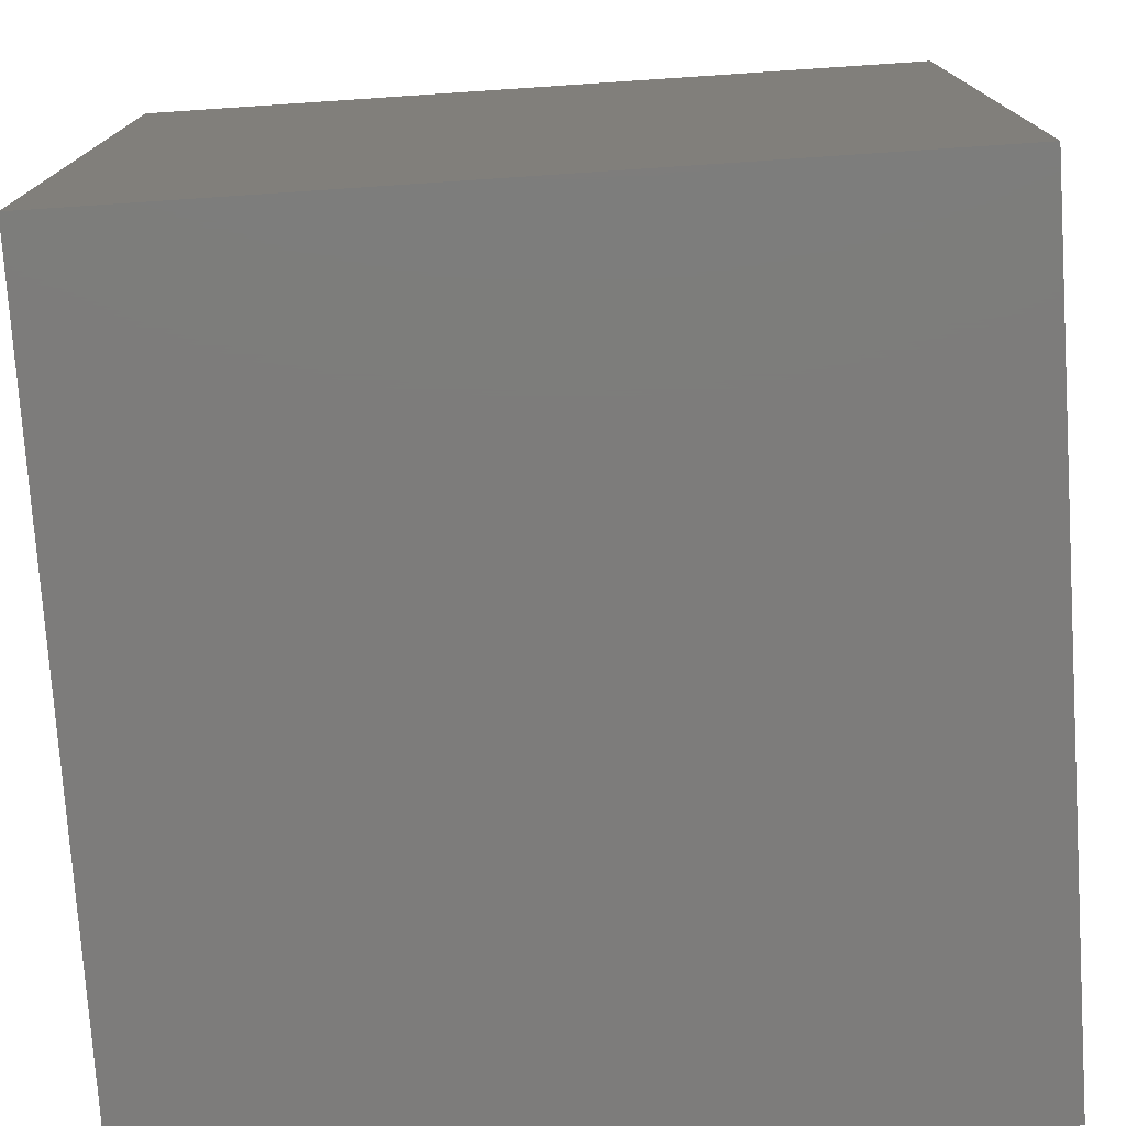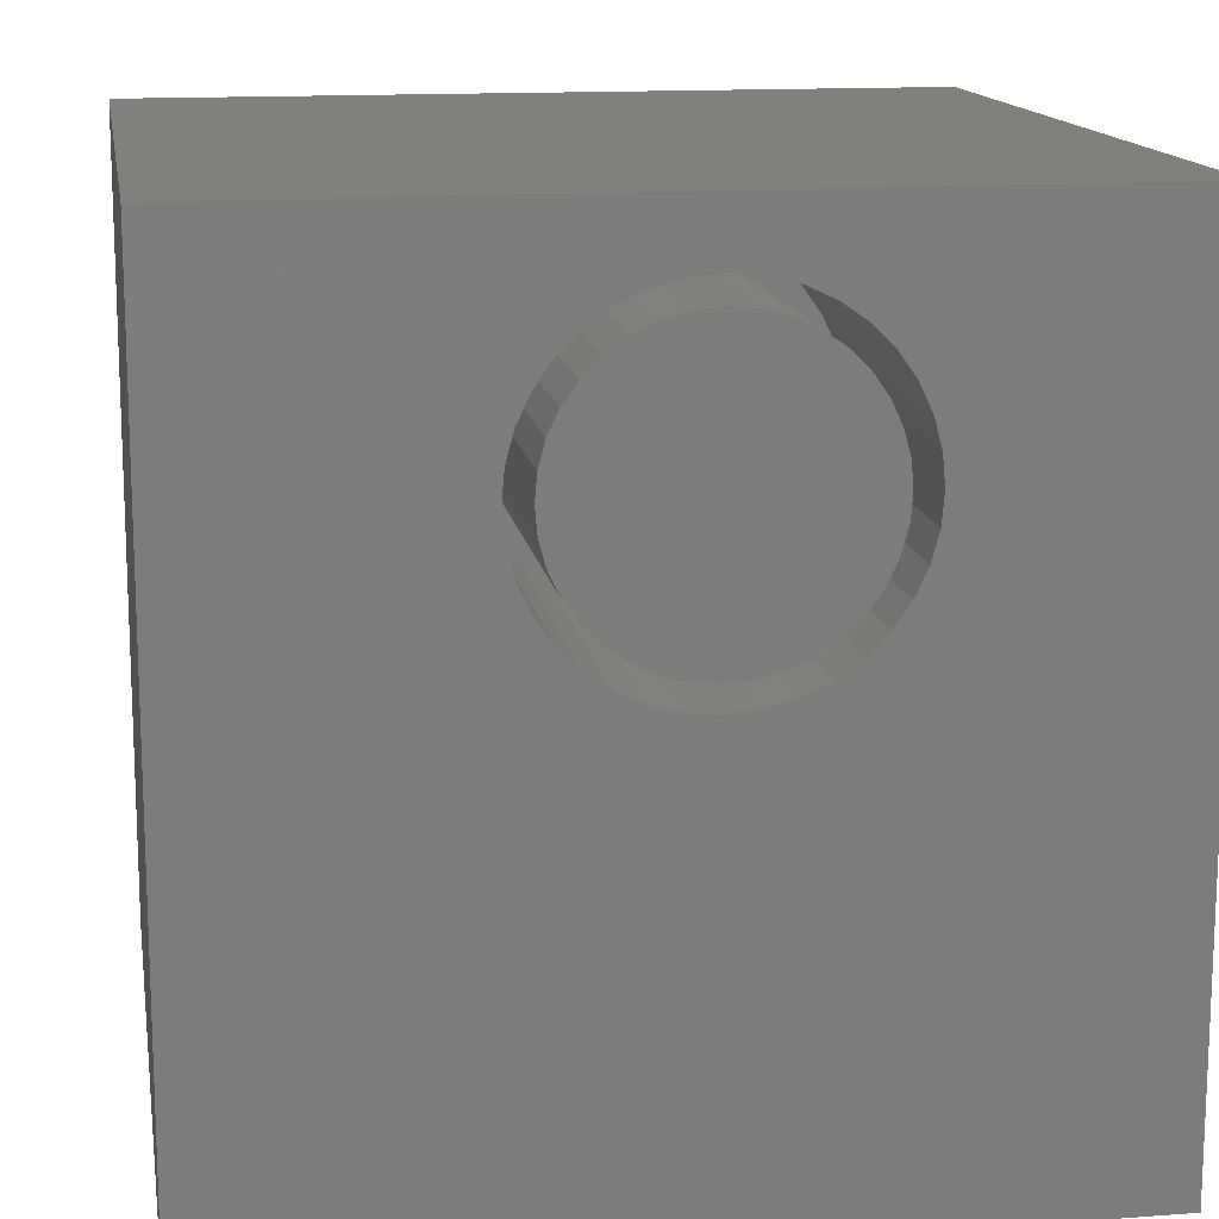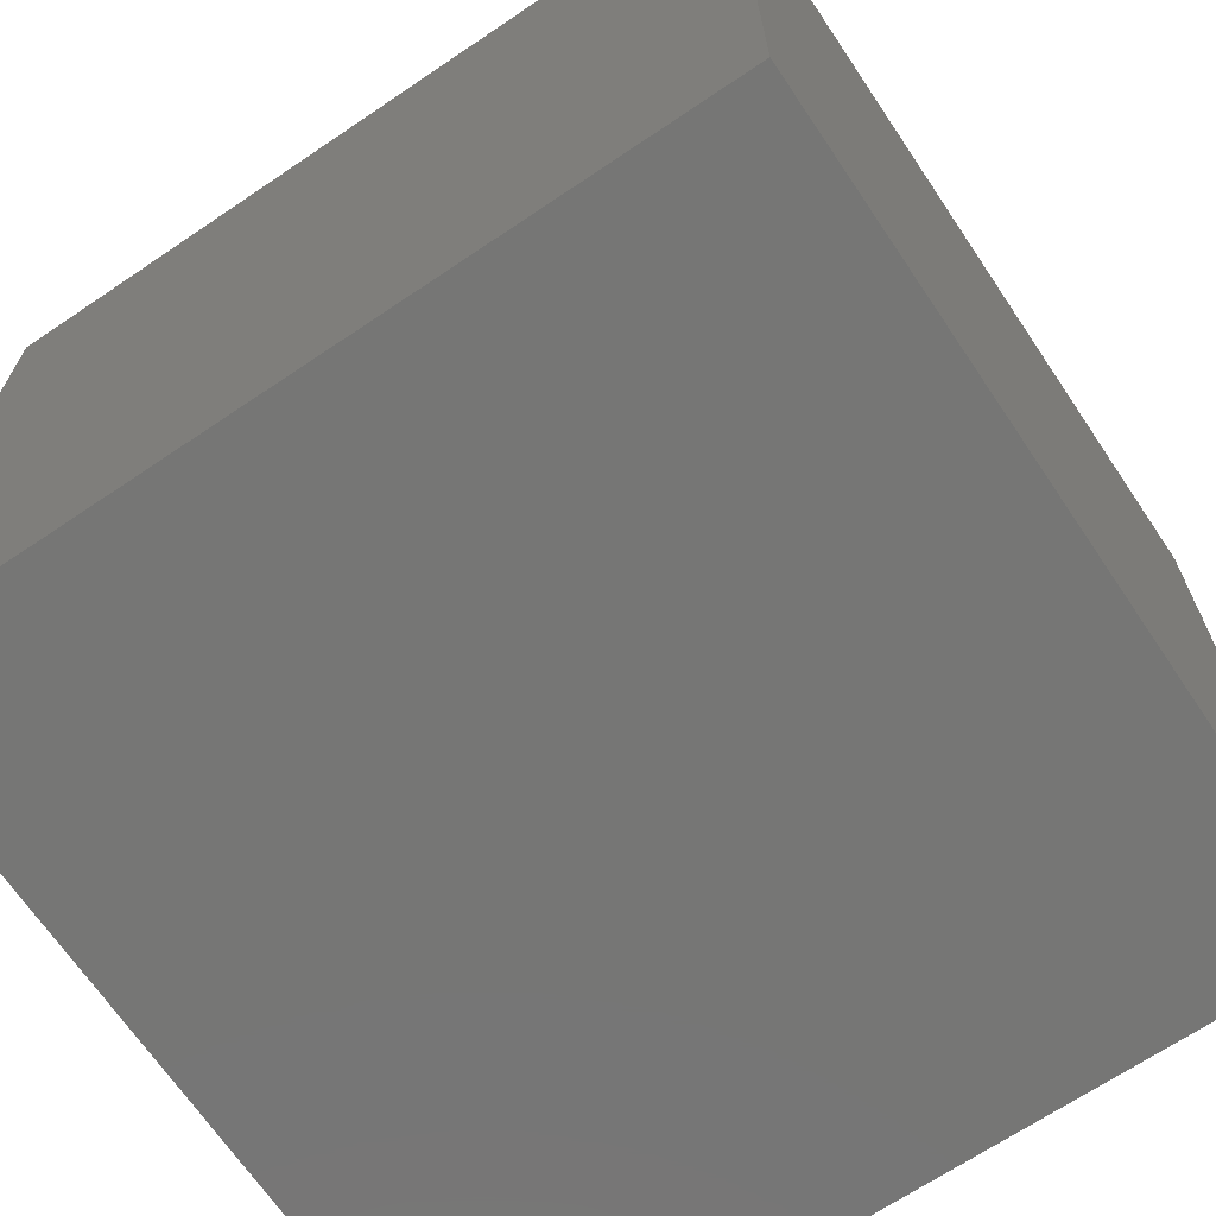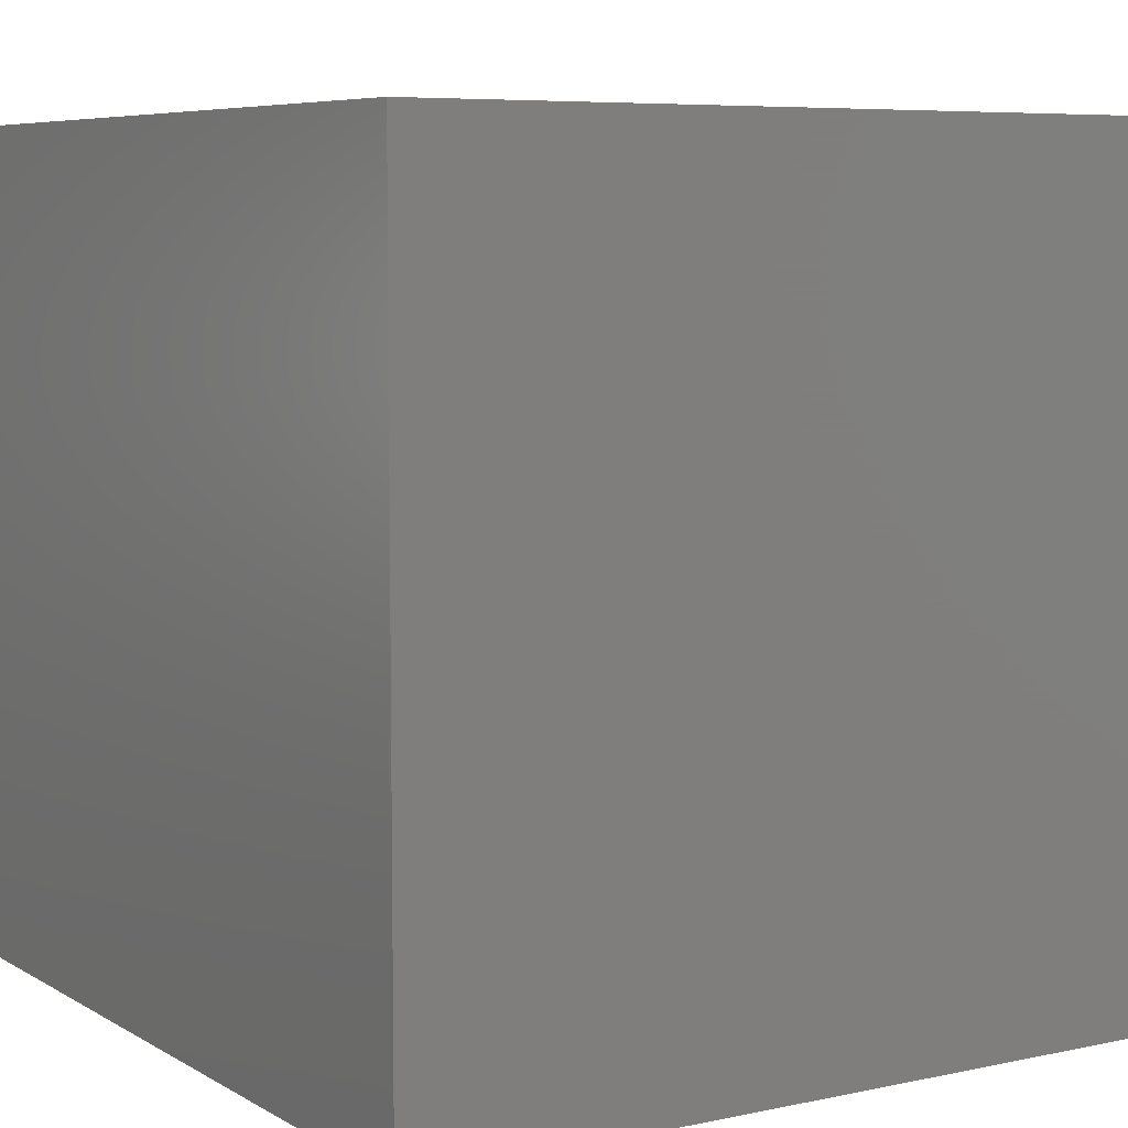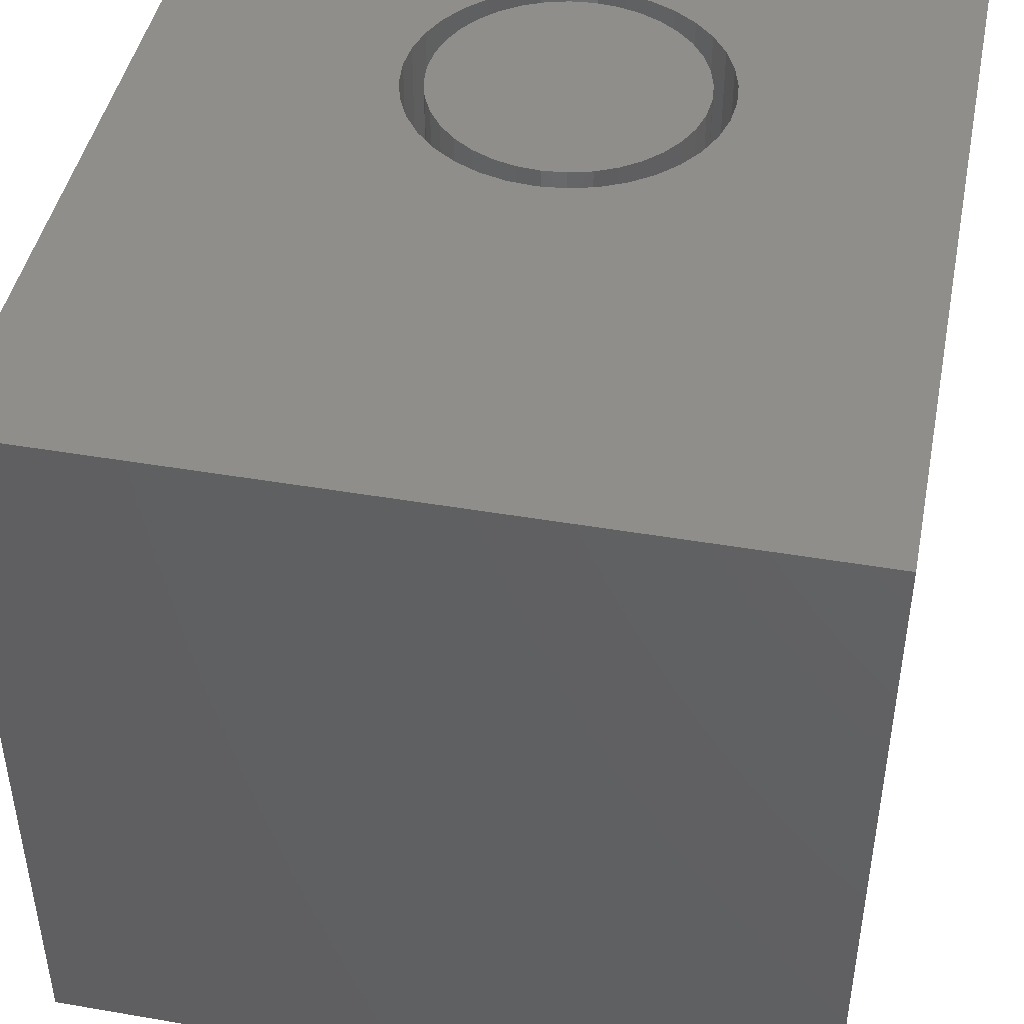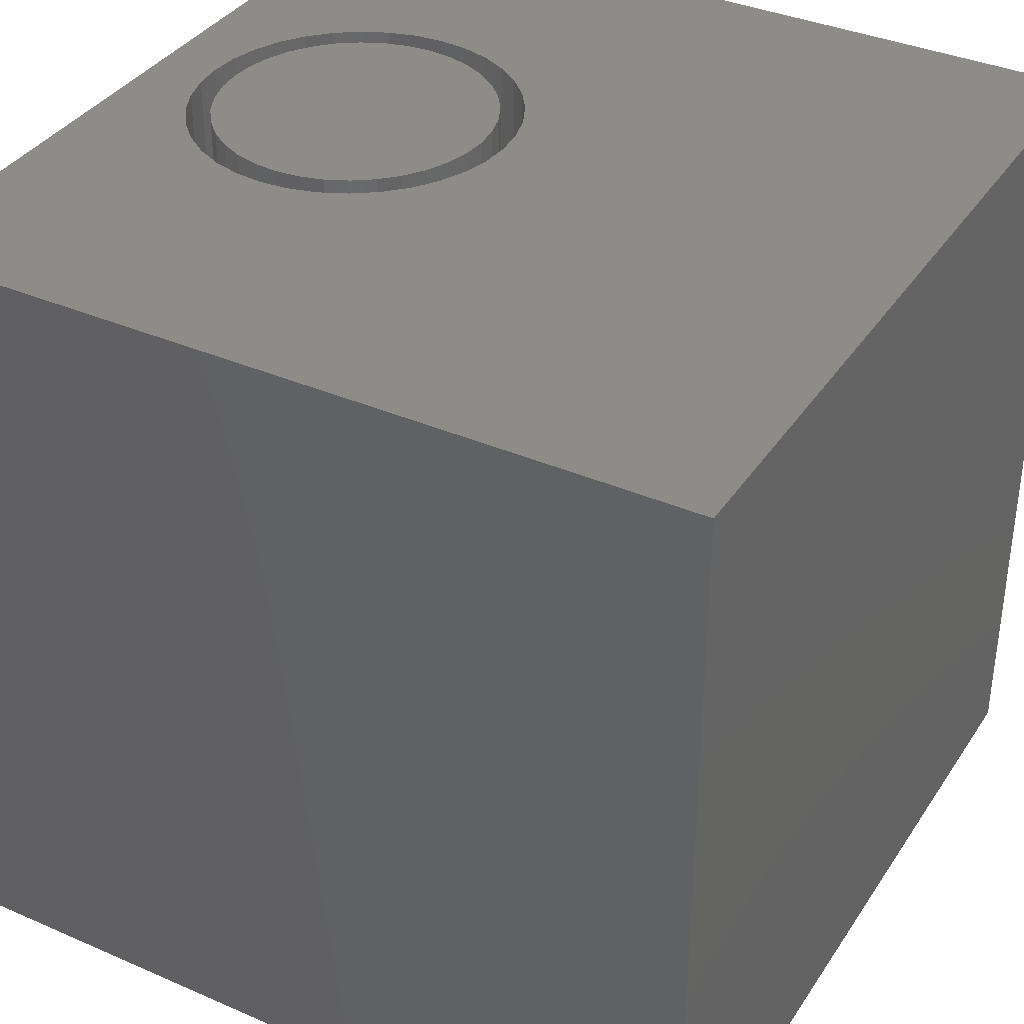
<metadata>
{"format":"stl","ext":"stl","renderer":"f3d","projection":"perspective","resolution":1024,"background":"white","views":[{"elev":-76.0,"azim":-86.2,"up":"+Z"},{"elev":14.2,"azim":-9.3,"up":"+Y"},{"elev":-68.2,"azim":-56.0,"up":"+Z"},{"elev":6.7,"azim":-122.1,"up":"+Z"},{"elev":44.7,"azim":11.3,"up":"+Z"},{"elev":36.7,"azim":-60.6,"up":"+Z"}]}
</metadata>
<code>
# stl→obj: 152 verts, 300 faces
v 0 10 10
v 0 10 0
v 0 0 10
v 0 0 0
v 10 10 10
v 7.249 7.265 10
v 7.218 6.915 10
v 6.978 6.257 10
v 6.777 5.969 10
v 10 0 10
v 7.127 6.575 10
v 4.224 9.011 10
v 4.543 9.159 10
v 4.882 9.25 10
v 5.232 9.281 10
v 6.528 5.72 10
v 6.24 5.519 10
v 5.922 5.37 10
v 5.583 9.25 10
v 5.922 9.159 10
v 6.24 9.011 10
v 6.528 8.809 10
v 6.777 8.56 10
v 6.978 8.273 10
v 4.543 5.37 10
v 4.224 5.519 10
v 3.937 5.72 10
v 3.688 5.969 10
v 7.127 7.954 10
v 7.218 7.615 10
v 5.583 5.279 10
v 5.232 5.249 10
v 4.882 5.279 10
v 3.487 6.257 10
v 3.338 6.575 10
v 3.247 6.915 10
v 3.216 7.265 10
v 3.247 7.615 10
v 3.338 7.954 10
v 3.487 8.273 10
v 3.688 8.56 10
v 3.937 8.809 10
v 10 10 0
v 10 0 0
v 7.218 6.915 6.21
v 7.249 7.265 6.21
v 7.218 7.615 6.21
v 7.127 7.954 6.21
v 6.978 8.273 6.21
v 6.777 8.56 6.21
v 6.528 8.809 6.21
v 6.24 9.011 6.21
v 5.922 9.159 6.21
v 5.583 9.25 6.21
v 5.232 9.281 6.21
v 4.882 9.25 6.21
v 4.543 9.159 6.21
v 4.224 9.011 6.21
v 3.937 8.809 6.21
v 3.688 8.56 6.21
v 3.487 8.273 6.21
v 3.338 7.954 6.21
v 3.247 7.615 6.21
v 3.216 7.265 6.21
v 3.247 6.915 6.21
v 3.338 6.575 6.21
v 3.487 6.257 6.21
v 3.688 5.969 6.21
v 3.937 5.72 6.21
v 4.224 5.519 6.21
v 4.543 5.37 6.21
v 4.882 5.279 6.21
v 5.232 5.249 6.21
v 5.583 5.279 6.21
v 5.922 5.37 6.21
v 6.24 5.519 6.21
v 6.528 5.72 6.21
v 6.777 5.969 6.21
v 6.978 6.257 6.21
v 7.127 6.575 6.21
v 5.232 8.987 6.21
v 4.933 8.961 6.21
v 4.643 8.883 6.21
v 4.371 8.756 6.21
v 4.125 8.584 6.21
v 3.913 8.372 6.21
v 3.741 8.126 6.21
v 3.614 7.854 6.21
v 3.536 7.564 6.21
v 3.51 7.265 6.21
v 3.536 6.966 6.21
v 3.614 6.676 6.21
v 3.741 6.403 6.21
v 3.913 6.157 6.21
v 4.125 5.945 6.21
v 4.371 5.773 6.21
v 4.643 5.646 6.21
v 4.933 5.568 6.21
v 5.232 5.542 6.21
v 5.532 5.568 6.21
v 5.822 5.646 6.21
v 6.094 5.773 6.21
v 6.34 5.945 6.21
v 6.552 6.157 6.21
v 6.724 6.403 6.21
v 6.851 6.676 6.21
v 6.929 6.966 6.21
v 6.955 7.265 6.21
v 6.929 7.564 6.21
v 6.851 7.854 6.21
v 6.724 8.126 6.21
v 6.552 8.372 6.21
v 6.34 8.584 6.21
v 6.094 8.756 6.21
v 5.822 8.883 6.21
v 5.532 8.961 6.21
v 6.955 7.265 10
v 6.929 6.966 10
v 6.851 6.676 10
v 6.724 6.403 10
v 6.552 6.157 10
v 6.34 5.945 10
v 6.094 5.773 10
v 5.822 5.646 10
v 5.532 5.568 10
v 5.232 5.542 10
v 4.933 5.568 10
v 4.643 5.646 10
v 4.371 5.773 10
v 4.125 5.945 10
v 3.913 6.157 10
v 3.741 6.403 10
v 3.614 6.676 10
v 3.536 6.966 10
v 3.51 7.265 10
v 3.536 7.564 10
v 3.614 7.854 10
v 3.741 8.126 10
v 3.913 8.372 10
v 4.125 8.584 10
v 4.371 8.756 10
v 4.643 8.883 10
v 4.933 8.961 10
v 5.232 8.987 10
v 5.532 8.961 10
v 5.822 8.883 10
v 6.094 8.756 10
v 6.34 8.584 10
v 6.552 8.372 10
v 6.724 8.126 10
v 6.851 7.854 10
v 6.929 7.564 10
f 1 2 3
f 3 2 4
f 5 6 7
f 8 9 10
f 5 7 10
f 10 7 11
f 10 11 8
f 1 12 13
f 13 14 1
f 1 14 15
f 1 15 5
f 9 16 10
f 10 16 17
f 10 17 18
f 15 19 5
f 5 19 20
f 5 20 21
f 21 22 5
f 5 22 23
f 5 23 24
f 25 26 3
f 3 26 27
f 3 27 28
f 24 29 5
f 5 29 30
f 5 30 6
f 18 31 10
f 10 31 32
f 10 32 3
f 3 32 33
f 3 33 25
f 28 34 3
f 3 34 35
f 3 35 1
f 1 35 36
f 1 36 37
f 37 38 1
f 1 38 39
f 1 39 40
f 40 41 1
f 1 41 42
f 1 42 12
f 43 5 44
f 44 5 10
f 2 43 4
f 4 43 44
f 5 43 1
f 1 43 2
f 44 10 4
f 4 10 3
f 45 6 46
f 46 6 30
f 46 30 47
f 47 30 29
f 47 29 48
f 48 29 24
f 48 24 49
f 49 24 23
f 49 23 50
f 50 23 22
f 50 22 51
f 51 22 21
f 51 21 52
f 52 21 20
f 52 20 53
f 53 20 19
f 53 19 54
f 54 19 15
f 54 15 55
f 55 15 14
f 55 14 56
f 56 14 13
f 56 13 57
f 57 13 12
f 57 12 58
f 58 12 42
f 58 42 59
f 59 42 41
f 59 41 60
f 60 41 40
f 60 40 61
f 61 40 39
f 61 39 62
f 62 39 38
f 62 38 63
f 63 38 37
f 63 37 64
f 64 37 36
f 64 36 65
f 65 36 35
f 65 35 66
f 66 35 34
f 66 34 67
f 67 34 28
f 67 28 68
f 68 28 27
f 68 27 69
f 69 27 26
f 69 26 70
f 70 26 25
f 70 25 71
f 71 25 33
f 71 33 72
f 72 33 32
f 72 32 73
f 73 32 31
f 73 31 74
f 74 31 18
f 74 18 75
f 75 18 17
f 75 17 76
f 76 17 16
f 76 16 77
f 77 16 9
f 77 9 78
f 78 9 8
f 78 8 79
f 79 8 11
f 79 11 80
f 80 11 7
f 80 7 45
f 45 7 6
f 81 55 82
f 82 55 56
f 82 56 83
f 83 56 57
f 83 57 84
f 84 57 58
f 84 58 85
f 85 58 59
f 85 59 86
f 86 59 60
f 86 60 87
f 87 60 61
f 87 61 88
f 88 61 62
f 88 62 89
f 89 62 63
f 89 63 90
f 90 63 64
f 90 64 91
f 91 64 65
f 91 65 92
f 92 65 66
f 92 66 93
f 93 66 67
f 93 67 94
f 94 67 68
f 94 68 95
f 95 68 69
f 95 69 96
f 96 69 70
f 96 70 97
f 97 70 71
f 97 71 98
f 98 71 72
f 98 72 99
f 99 72 73
f 99 73 100
f 100 73 74
f 100 74 101
f 101 74 75
f 101 75 102
f 102 75 76
f 102 76 103
f 103 76 77
f 103 77 104
f 104 77 78
f 104 78 105
f 105 78 79
f 105 79 106
f 106 79 80
f 106 80 107
f 107 80 45
f 107 45 108
f 108 45 46
f 108 46 109
f 109 46 47
f 109 47 110
f 110 47 48
f 110 48 111
f 111 48 49
f 111 49 112
f 112 49 50
f 112 50 113
f 113 50 51
f 113 51 114
f 114 51 52
f 114 52 115
f 115 52 53
f 115 53 116
f 116 53 54
f 116 54 81
f 81 54 55
f 109 117 108
f 108 117 118
f 108 118 107
f 107 118 119
f 107 119 106
f 106 119 120
f 106 120 105
f 105 120 121
f 105 121 104
f 104 121 122
f 104 122 103
f 103 122 123
f 103 123 102
f 102 123 124
f 102 124 101
f 101 124 125
f 101 125 100
f 100 125 126
f 100 126 99
f 99 126 127
f 99 127 98
f 98 127 128
f 98 128 97
f 97 128 129
f 97 129 96
f 96 129 130
f 96 130 95
f 95 130 131
f 95 131 94
f 94 131 132
f 94 132 93
f 93 132 133
f 93 133 92
f 92 133 134
f 92 134 91
f 91 134 135
f 91 135 90
f 90 135 136
f 90 136 89
f 89 136 137
f 89 137 88
f 88 137 138
f 88 138 87
f 87 138 139
f 87 139 86
f 86 139 140
f 86 140 85
f 85 140 141
f 85 141 84
f 84 141 142
f 84 142 83
f 83 142 143
f 83 143 82
f 82 143 144
f 82 144 81
f 81 144 145
f 81 145 116
f 116 145 146
f 116 146 115
f 115 146 147
f 115 147 114
f 114 147 148
f 114 148 113
f 113 148 149
f 113 149 112
f 112 149 150
f 112 150 111
f 111 150 151
f 111 151 110
f 110 151 152
f 110 152 109
f 109 152 117
f 127 126 119
f 139 138 119
f 119 138 137
f 119 137 136
f 118 117 141
f 118 141 119
f 119 141 140
f 119 140 139
f 136 135 119
f 119 135 134
f 119 134 133
f 130 129 119
f 119 129 128
f 119 128 127
f 122 121 123
f 123 121 124
f 126 125 119
f 119 125 124
f 119 124 120
f 120 124 121
f 117 152 141
f 141 152 151
f 141 151 150
f 150 149 141
f 141 149 148
f 141 148 147
f 142 141 143
f 143 141 144
f 133 132 119
f 119 132 131
f 119 131 130
f 147 146 141
f 141 146 145
f 141 145 144

</code>
